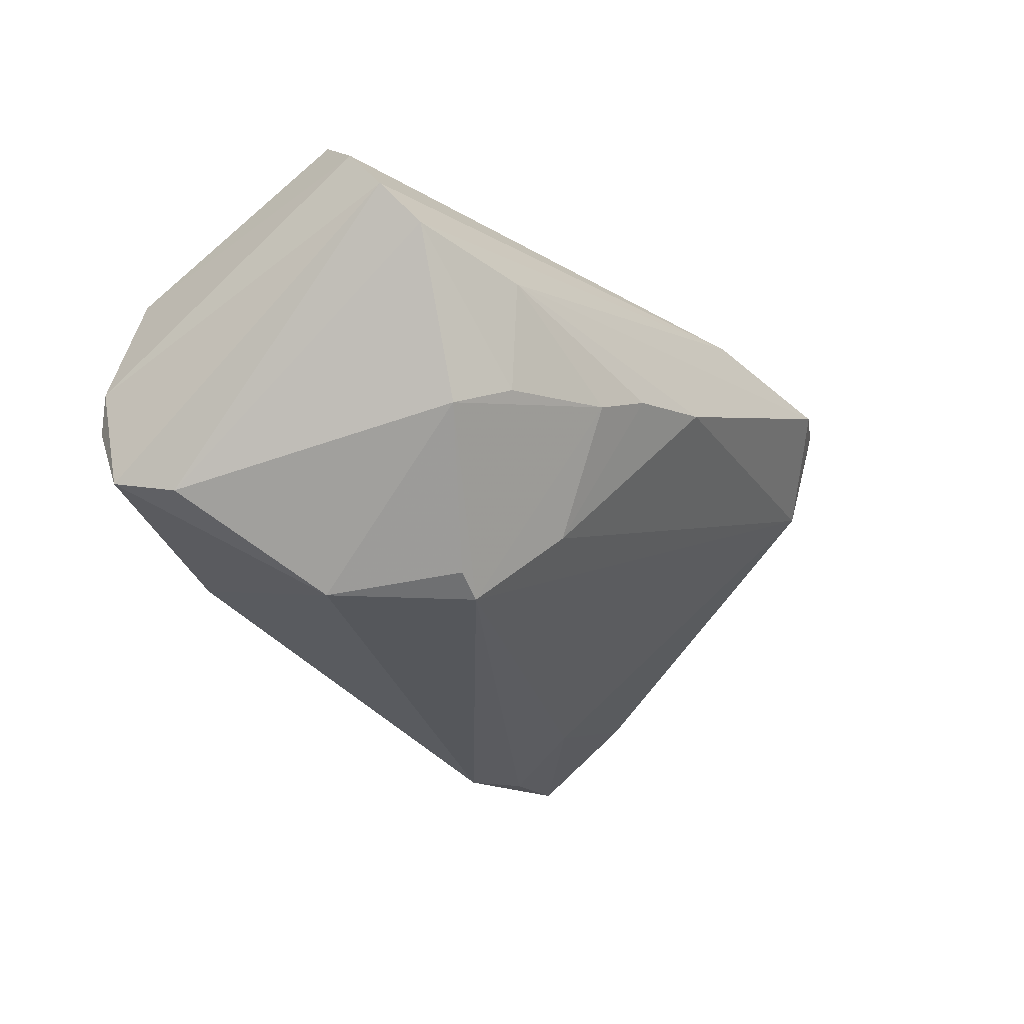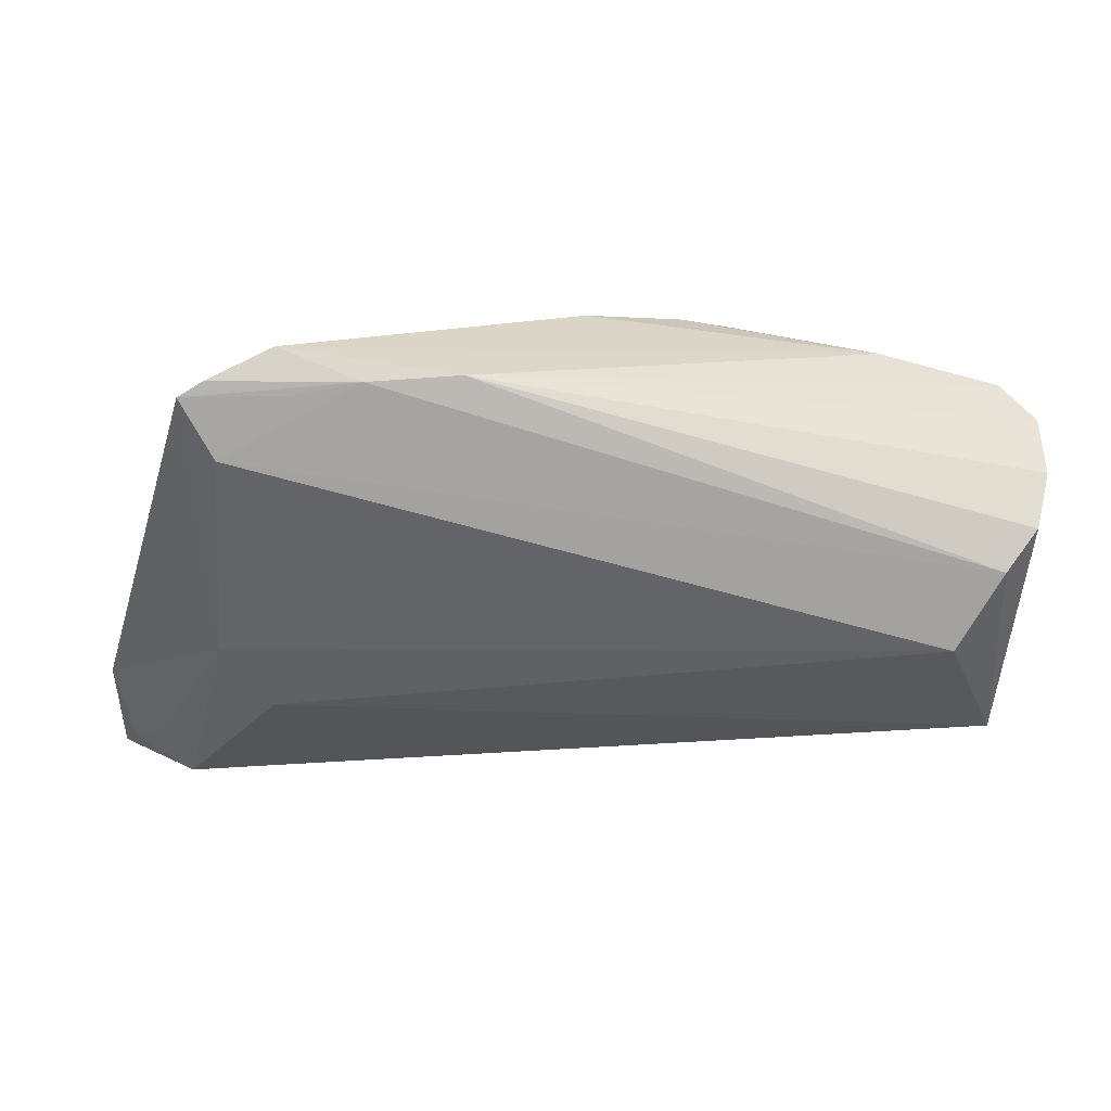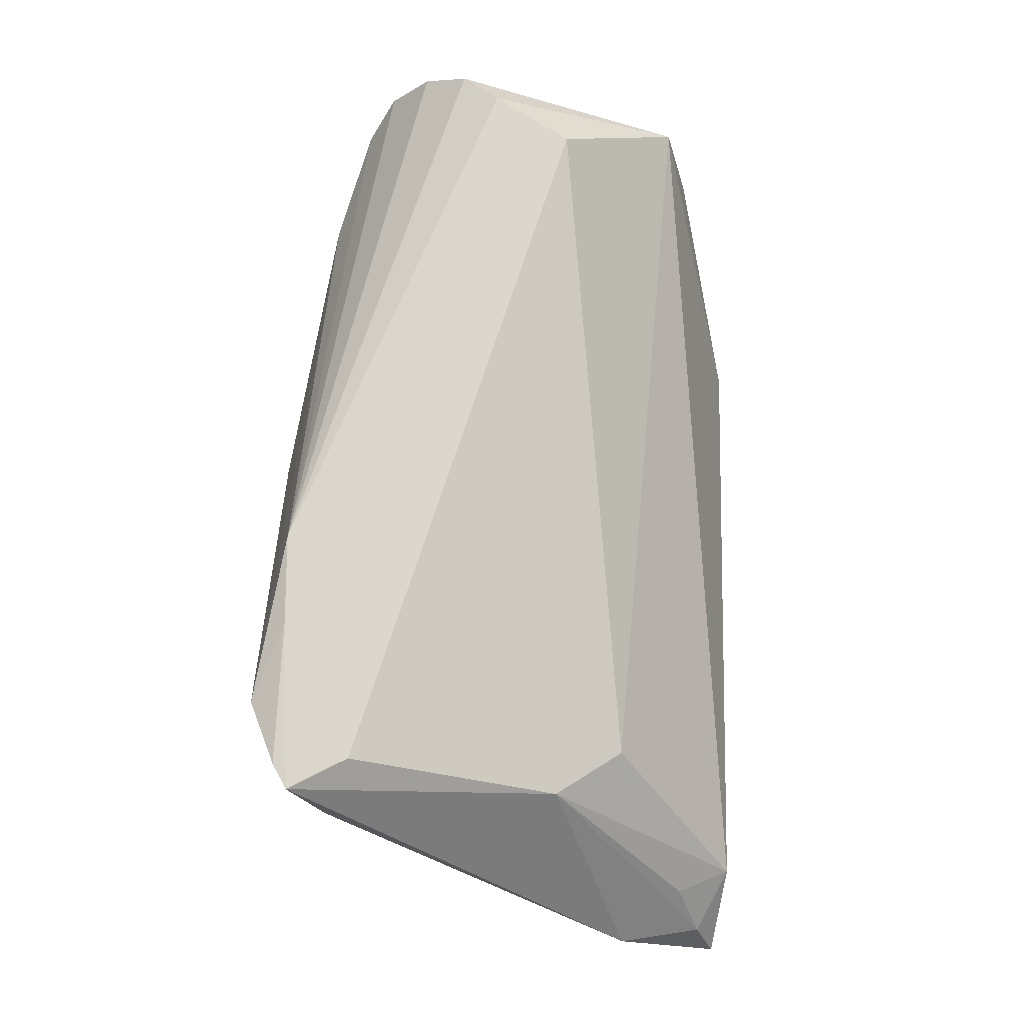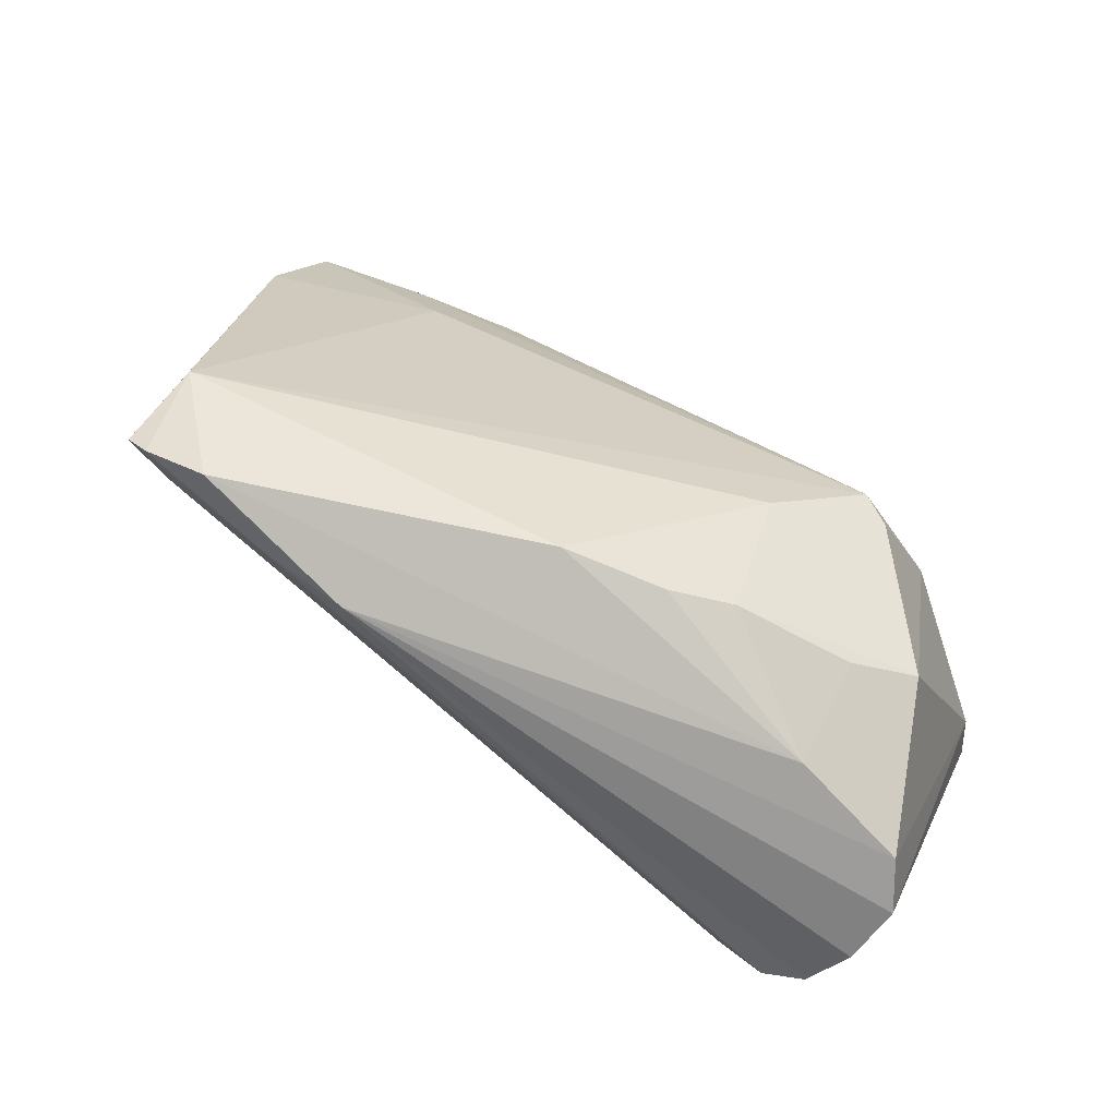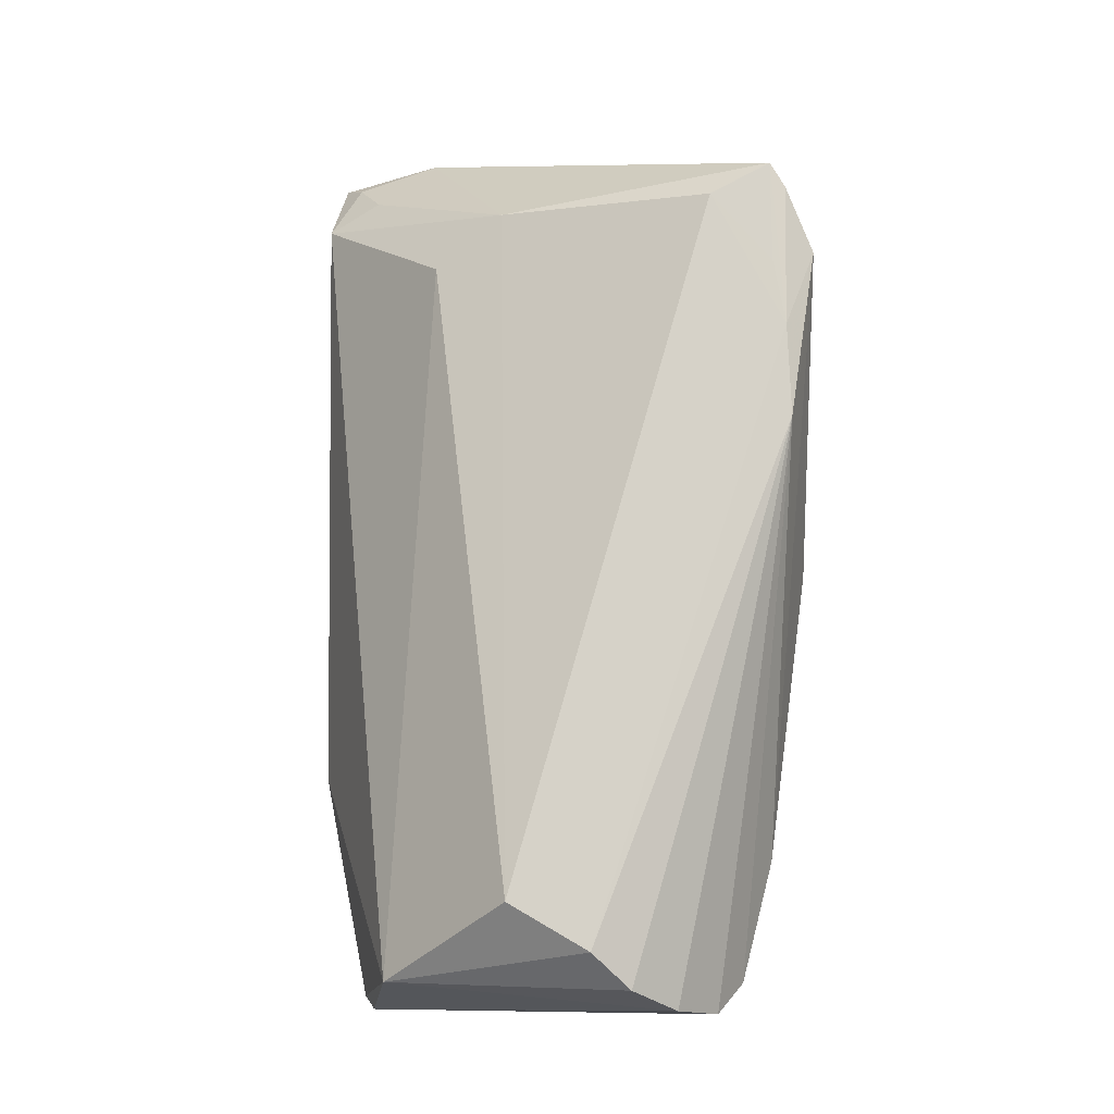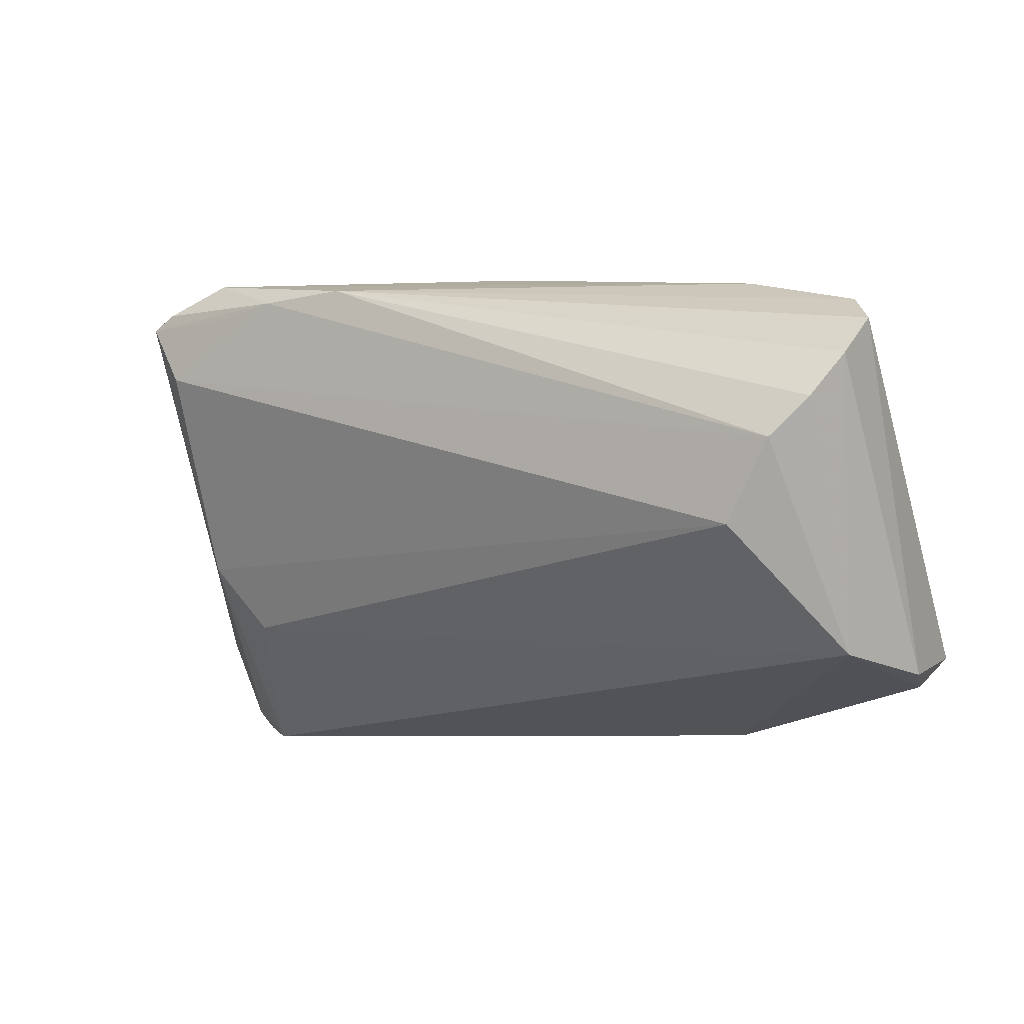
<metadata>
{"format":"obj","ext":"obj","renderer":"f3d","projection":"perspective","resolution":1024,"background":"white","views":[{"elev":-27.0,"azim":123.2,"up":"+Z"},{"elev":15.7,"azim":-6.0,"up":"+Y"},{"elev":70.5,"azim":-87.9,"up":"+Z"},{"elev":78.3,"azim":36.8,"up":"+Y"},{"elev":79.3,"azim":90.1,"up":"+Z"},{"elev":-5.5,"azim":31.3,"up":"+Y"}]}
</metadata>
<code>
v 0.05374 -0.02057 0.01208
v 0.05721 -0.02275 -0.001903
v -0.03583 -0.01554 0.008949
v -0.055 -0.02757 -0.01463
v 0.03066 0.01294 -0.02481
v 0.05025 0.00387 0.0267
v -0.01276 0.02805 0.02378
v -0.04211 -0.007177 0.01181
v -0.05738 -0.01713 -0.01129
v 0.02273 0.02825 -0.003027
v -0.04183 -0.02603 -0.02342
v -0.0241 0.02754 0.02398
v -0.02865 -0.02574 -0.0267
v 0.003285 0.0313 0.003986
v -0.03386 0.0313 0.02138
v 0.05382 0.02252 0.008629
v 0.03918 0.0264 0.006704
v 0.04463 -0.005808 0.02607
v 0.03692 0.02418 -0.006229
v -0.04562 0.02213 0.01173
v 0.01552 0.03003 0.0005724
v 0.04412 0.02072 -0.01031
v 0.02667 0.01224 -0.0267
v -0.03216 0.02607 0.02354
v 0.05396 -0.0128 -0.01655
v 0.0376 -0.002071 -0.0267
v 0.02754 -0.03057 -0.01517
v -0.03573 -0.0138 -0.0198
v -0.05084 -0.0246 -0.008302
v 0.05638 -0.02049 -0.01454
v -0.04491 0.02598 0.02281
v 0.05111 -0.02425 -0.01034
v -0.04186 0.0278 0.02282
v 0.05738 0.0191 0.01336
v 0.05569 -0.02423 -0.006367
v 0.05451 0.008547 0.02456
v -0.04087 0.01862 0.02301
v -0.05691 -0.03003 -0.02004
v 0.05688 0.01405 0.01973
v -0.0475 -0.0313 -0.01074
v 0.01843 0.01959 -0.01705
f 28 20 23
f 23 20 41
f 34 30 25
f 26 13 23
f 26 25 30
f 26 22 25
f 7 17 15
f 37 8 18
f 18 8 3
f 3 1 18
f 23 13 11
f 11 28 23
f 11 13 38
f 38 28 11
f 21 41 14
f 15 17 14
f 14 17 21
f 14 20 15
f 14 41 20
f 23 41 10
f 10 22 23
f 10 41 21
f 21 17 10
f 16 7 34
f 17 7 16
f 34 25 16
f 25 22 16
f 27 26 30
f 13 26 27
f 38 13 27
f 23 22 5
f 5 26 23
f 22 26 5
f 15 20 33
f 9 28 38
f 20 28 9
f 18 1 6
f 1 36 6
f 6 36 7
f 6 37 18
f 34 7 39
f 7 36 39
f 39 36 1
f 1 3 40
f 40 27 1
f 40 3 8
f 8 29 40
f 38 27 40
f 19 10 17
f 22 10 19
f 17 16 19
f 19 16 22
f 1 27 35
f 37 6 12
f 12 6 7
f 12 7 15
f 15 33 12
f 8 9 4
f 4 29 8
f 4 9 38
f 38 40 4
f 4 40 29
f 32 27 30
f 30 35 32
f 32 35 27
f 2 35 30
f 2 30 34
f 34 39 2
f 2 39 1
f 1 35 2
f 31 12 33
f 31 33 20
f 8 37 31
f 31 9 8
f 20 9 31
f 37 12 24
f 24 31 37
f 12 31 24

</code>
